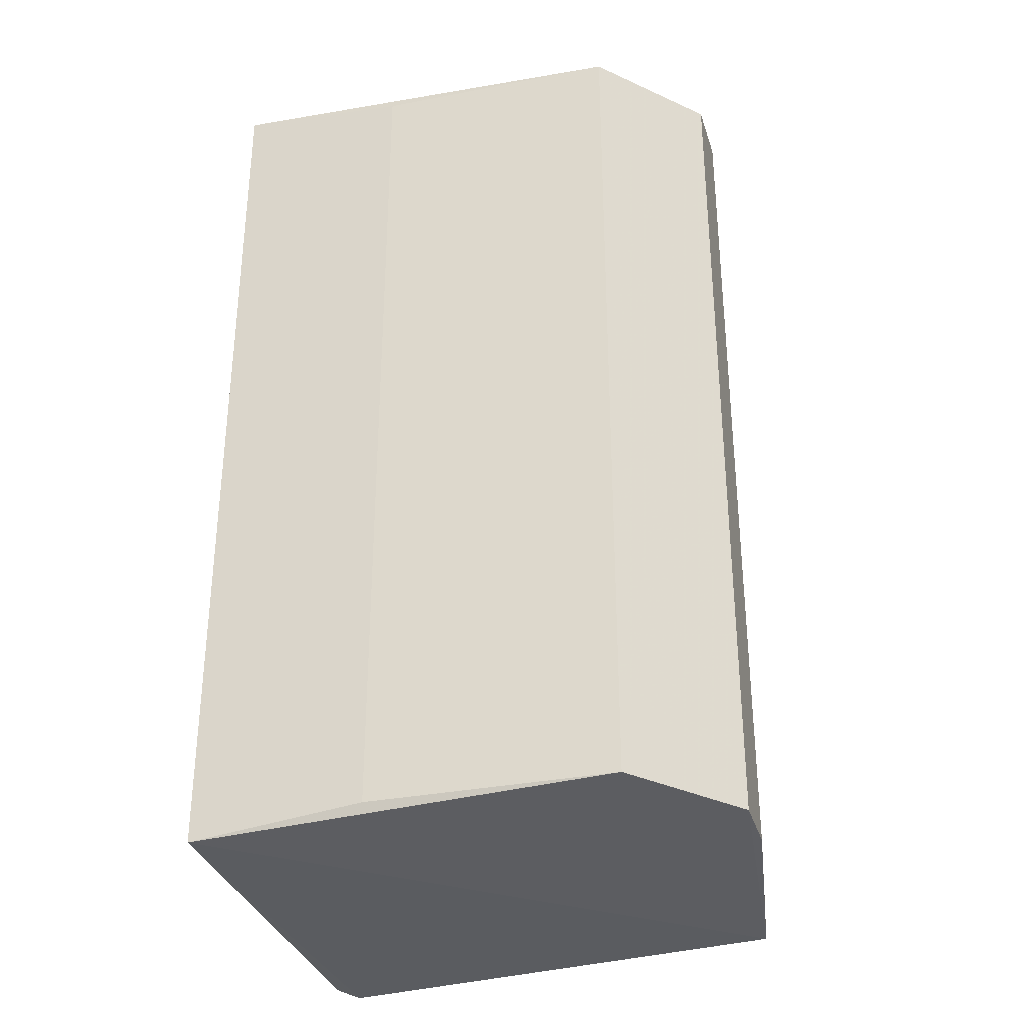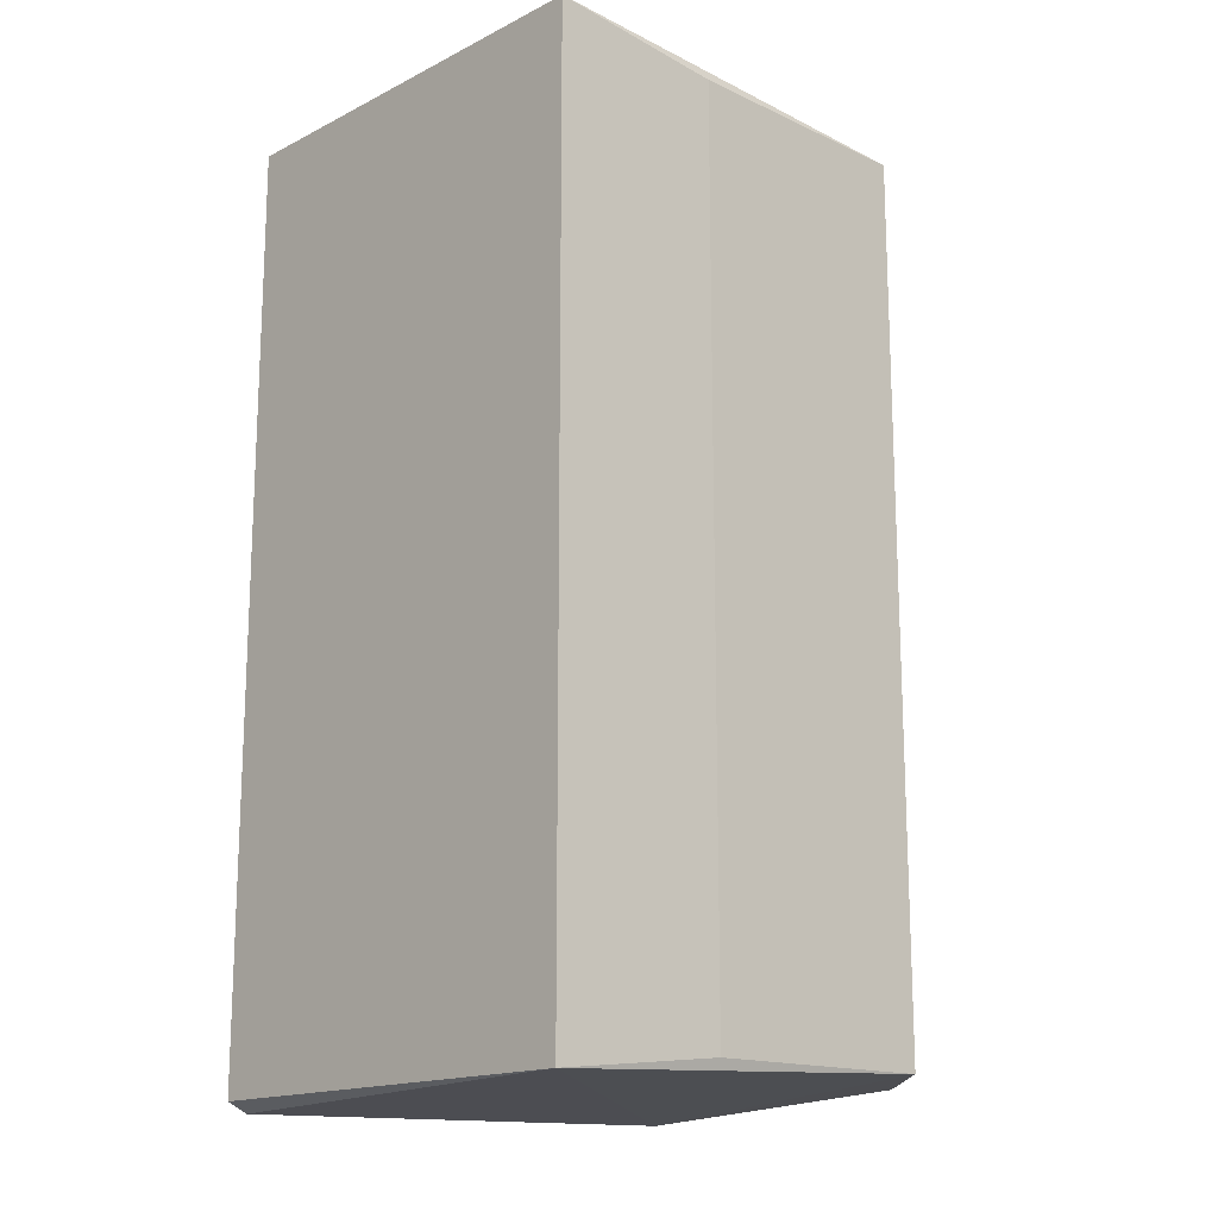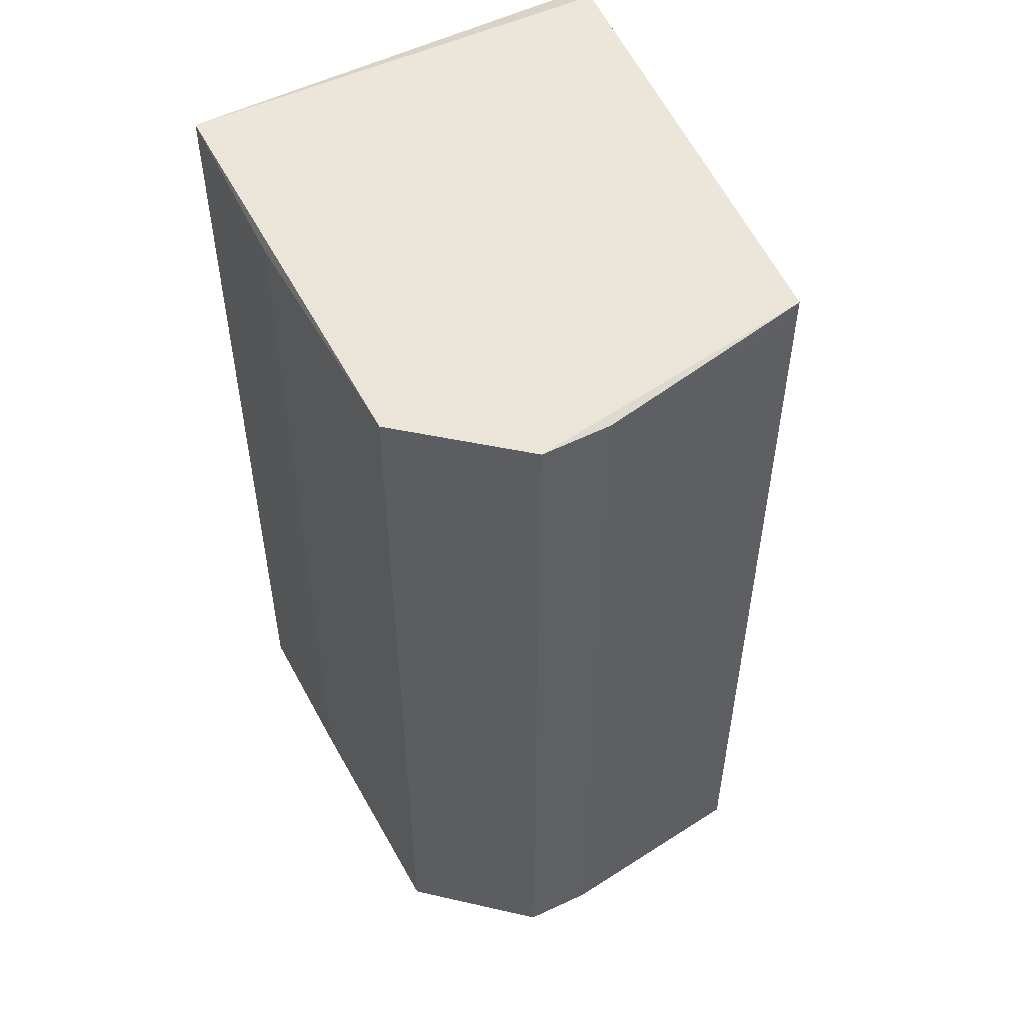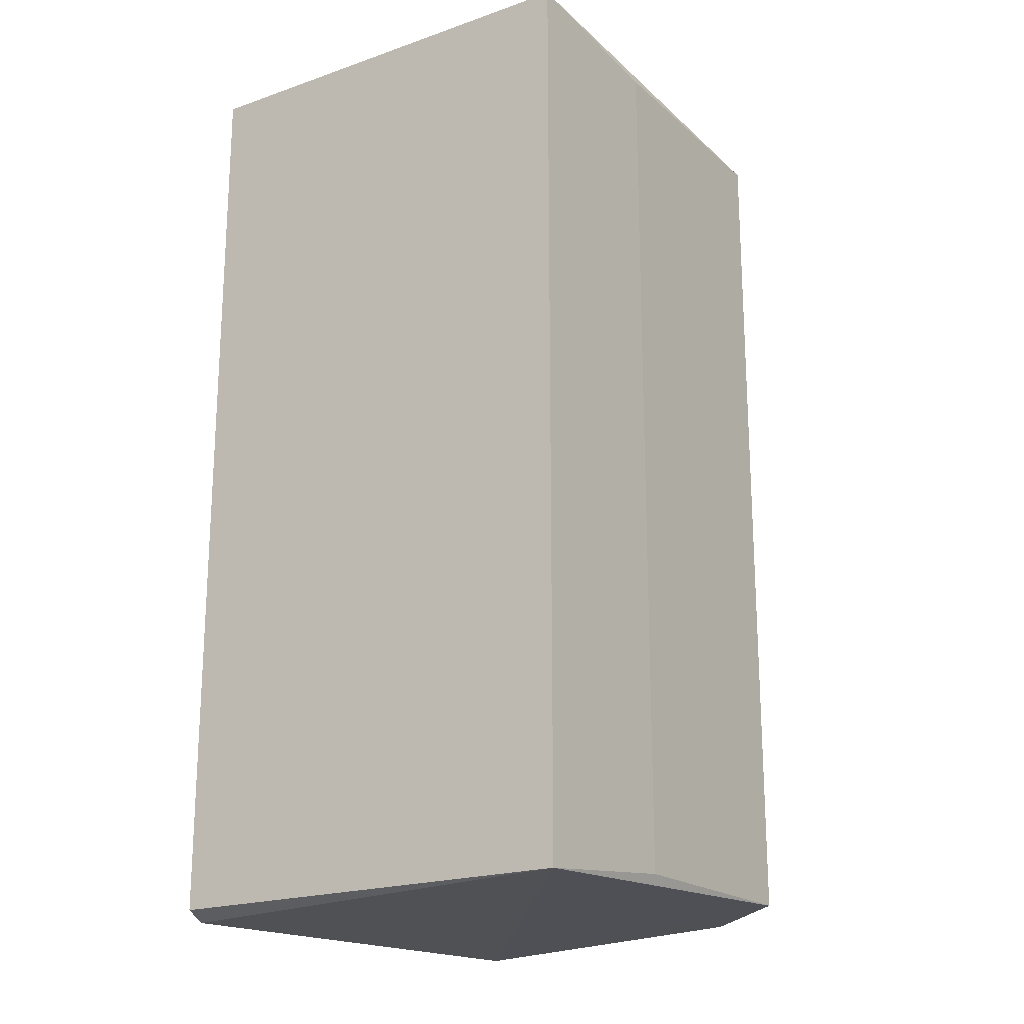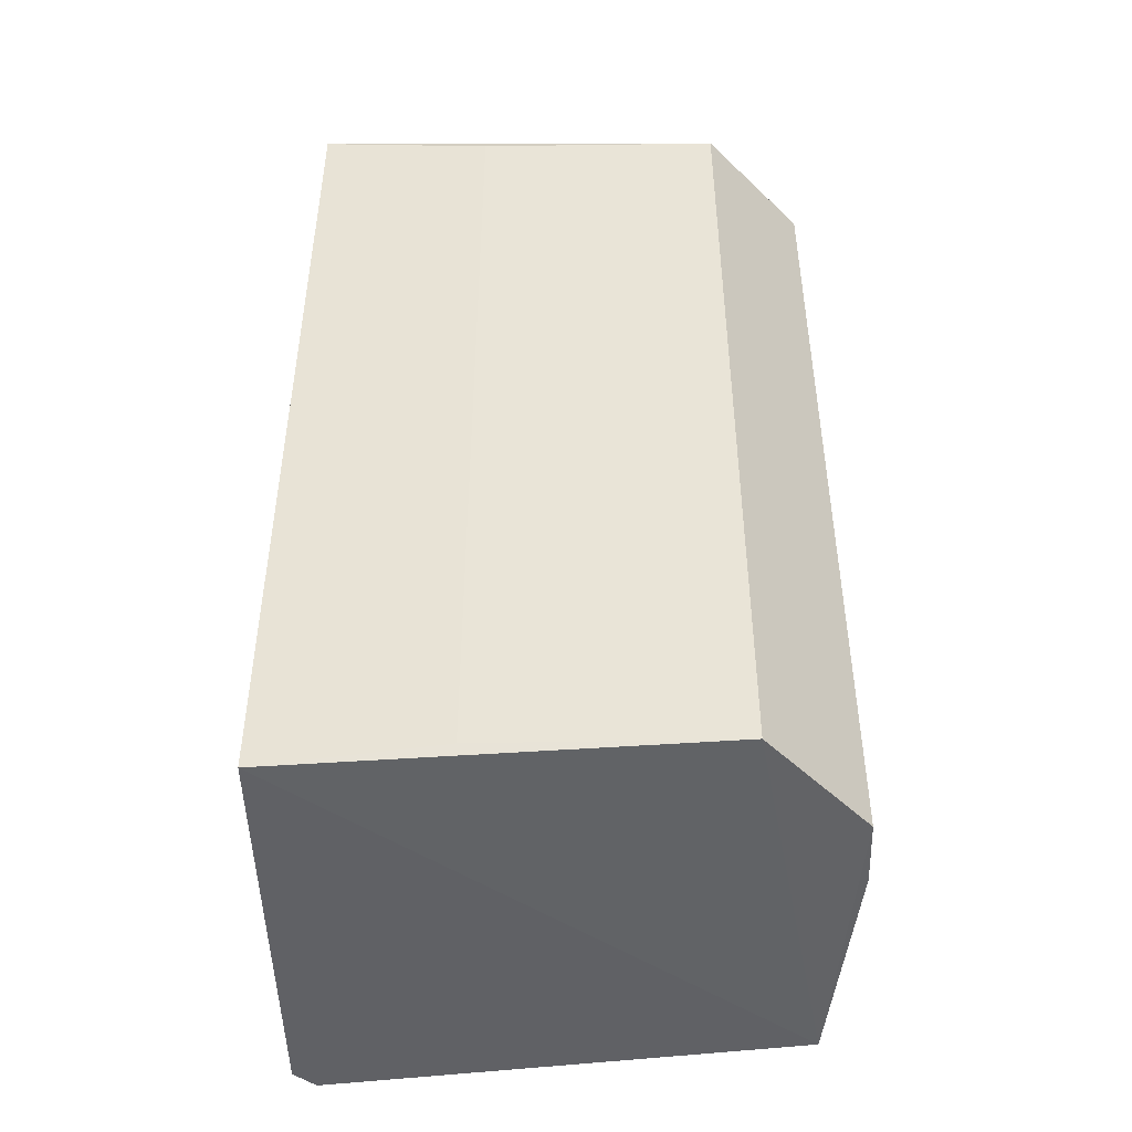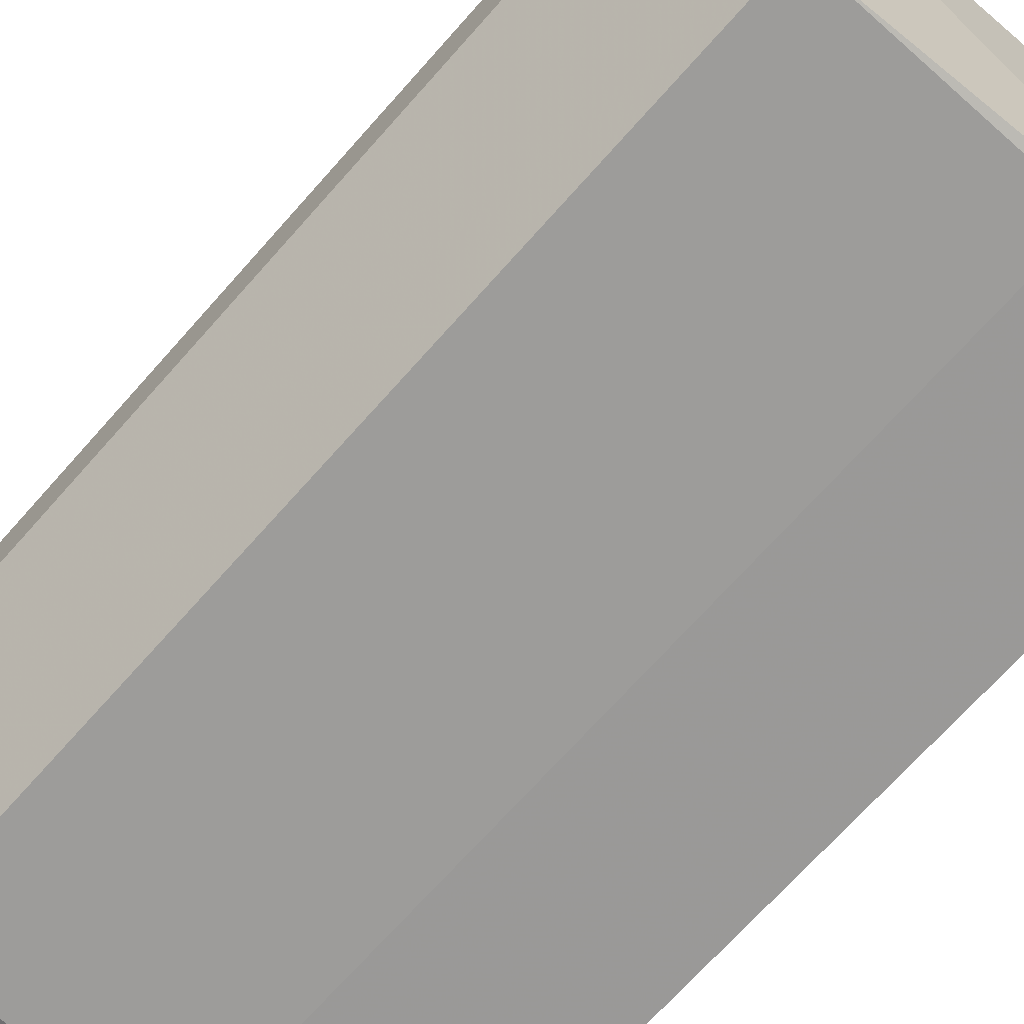
<metadata>
{"format":"obj","ext":"obj","renderer":"f3d","projection":"perspective","resolution":1024,"background":"white","views":[{"elev":-32.3,"azim":15.3,"up":"+Z"},{"elev":-15.9,"azim":-43.5,"up":"+Z"},{"elev":52.0,"azim":61.7,"up":"+Z"},{"elev":-19.8,"azim":-56.7,"up":"+Z"},{"elev":-46.6,"azim":1.1,"up":"+Z"},{"elev":-70.1,"azim":138.4,"up":"+Y"}]}
</metadata>
<code>
v -0.1437 -0.9723 -0.9898
v 0.9819 -0.5985 0.9571
v 0.9795 -0.747 0.953
v -0.1468 -0.04174 0.9952
v 0.9129 -0.1332 -1
v -0.1437 -0.9723 0.9898
v -0.1468 -0.04174 -0.9952
v 0.7692 -0.9831 -0.9481
v 0.9129 -0.1332 1
v 0.7692 -0.9831 0.9481
v 0.9795 -0.747 -0.953
v -0.09515 -0.03175 1.016
v -0.09515 -0.03175 -1.016
v 0.2357 -0.984 -0.95
v 0.9819 -0.5985 -0.9571
v 0.2357 -0.984 0.95
v 0.9216 -0.1802 0.9563
v 0.9216 -0.1802 -0.9563
f 5 17 18
f 4 1 6
f 1 4 7
f 1 5 8
f 3 2 9
f 9 6 10
f 8 3 10
f 3 9 10
f 2 3 11
f 8 5 11
f 3 8 11
f 4 6 12
f 7 4 12
f 9 5 12
f 6 9 12
f 5 1 13
f 1 7 13
f 7 12 13
f 12 5 13
f 6 1 14
f 1 8 14
f 8 10 14
f 2 11 15
f 11 5 15
f 10 6 16
f 6 14 16
f 14 10 16
f 9 2 17
f 5 9 17
f 2 15 17
f 17 15 18
f 15 5 18

</code>
